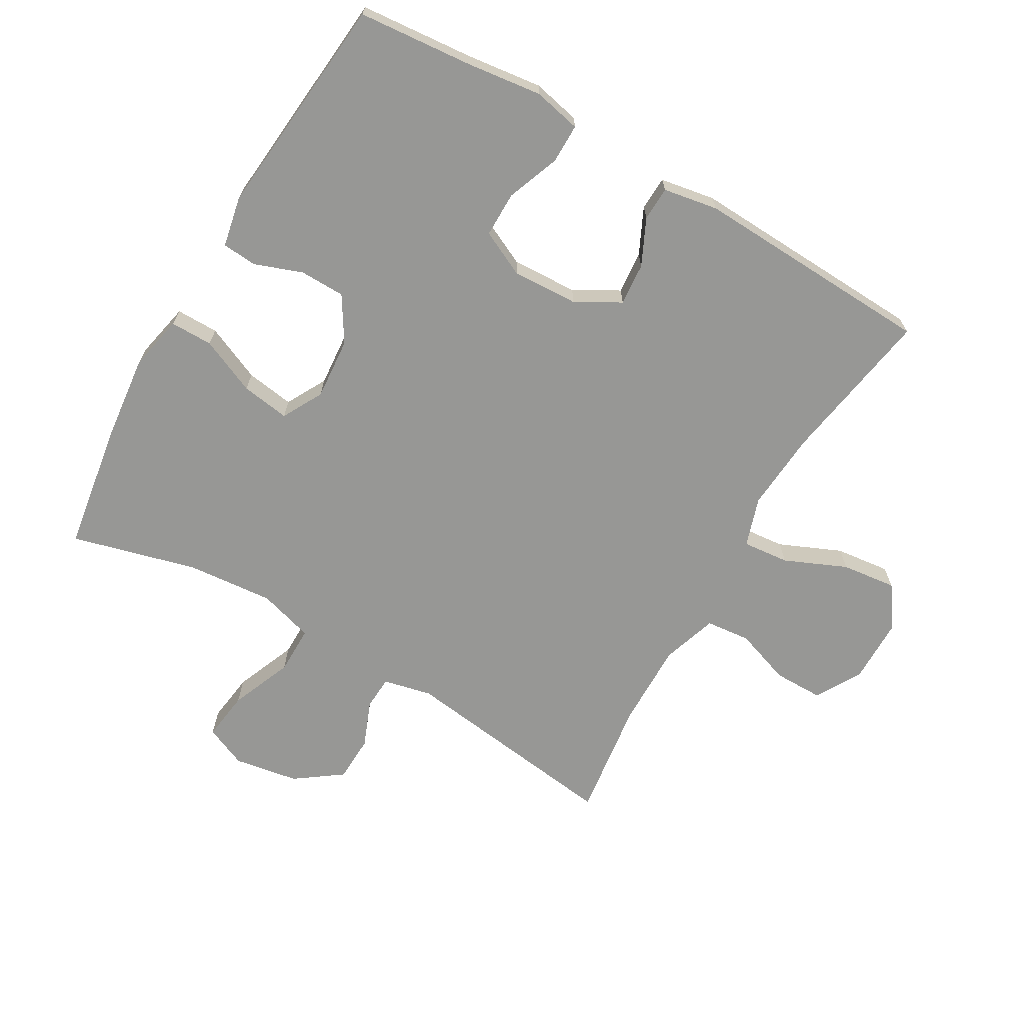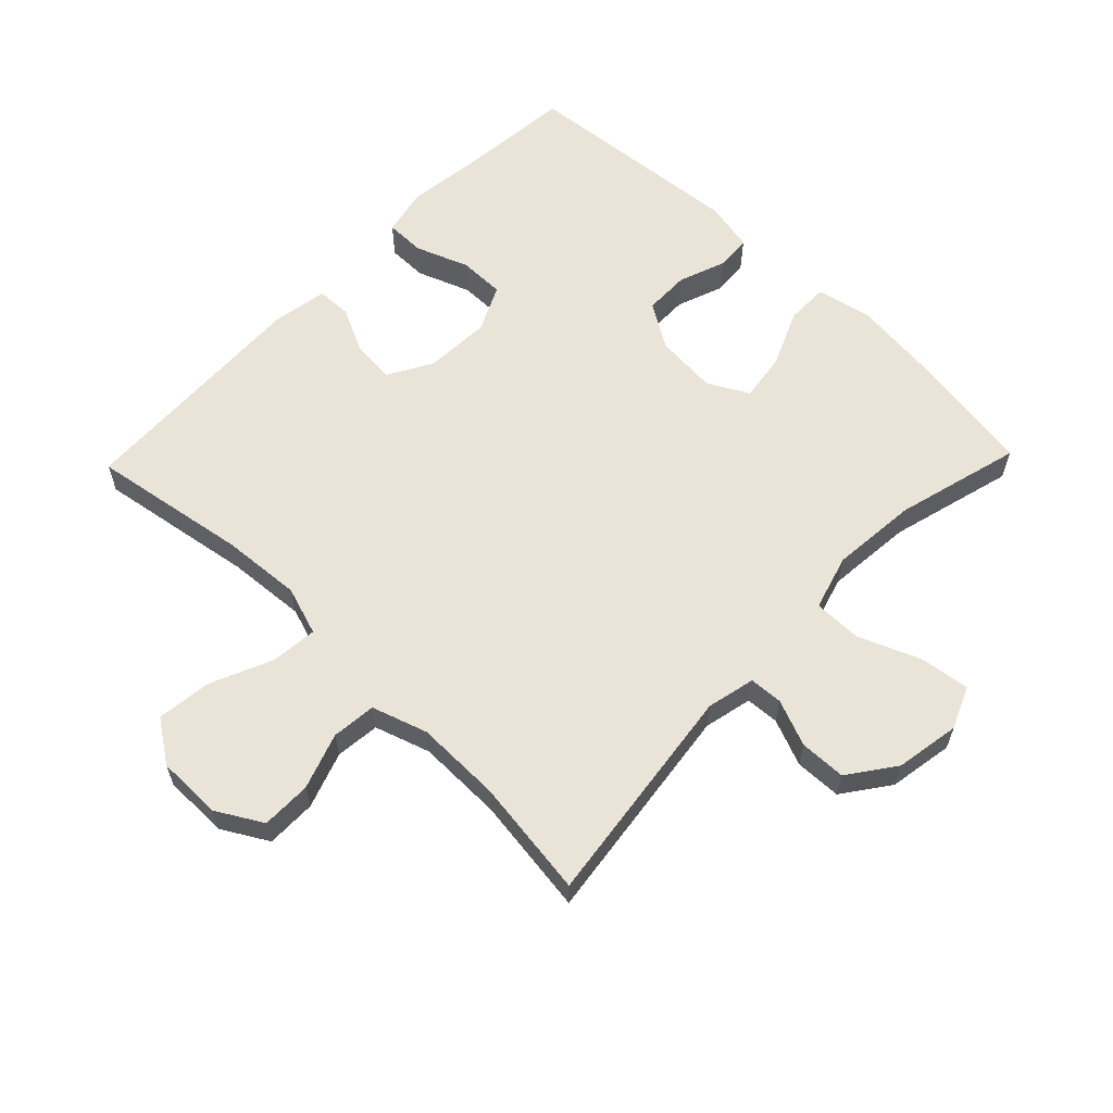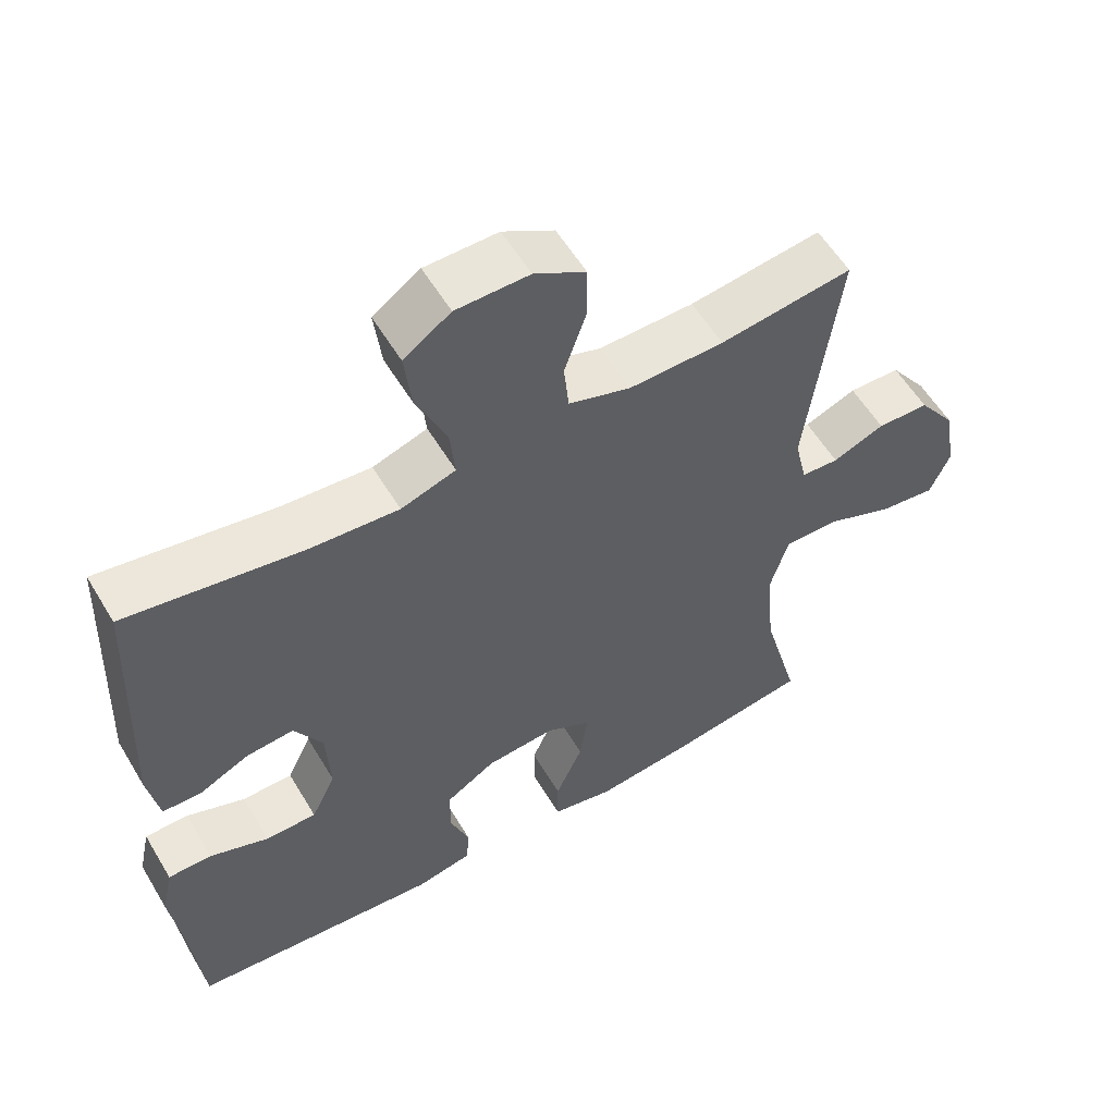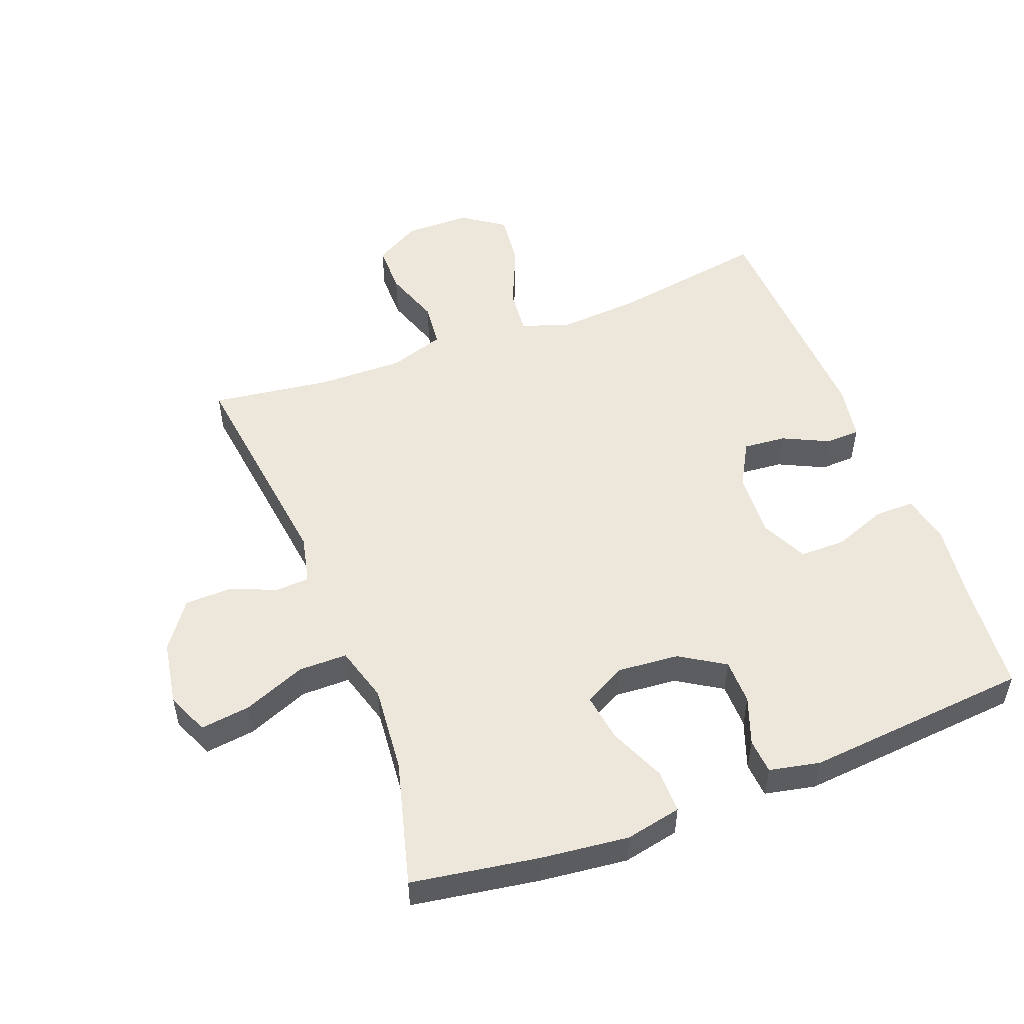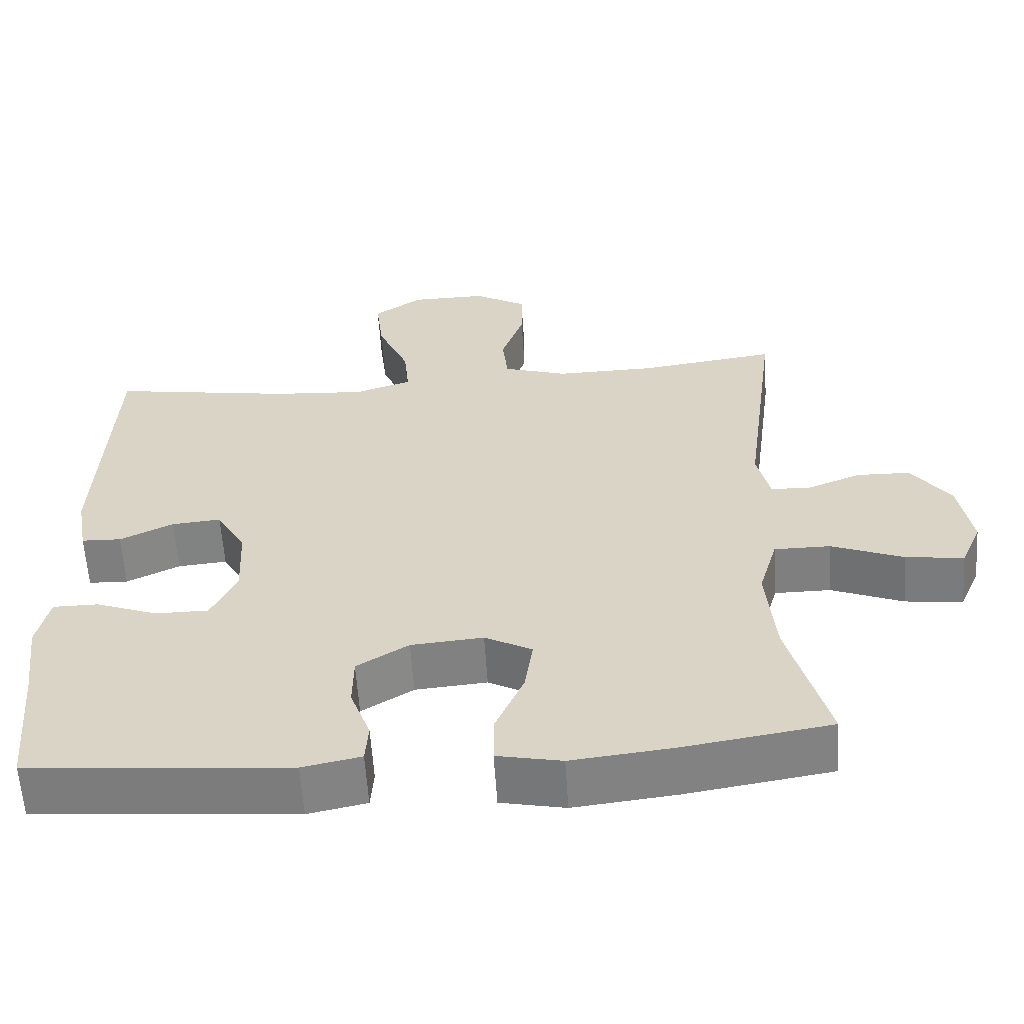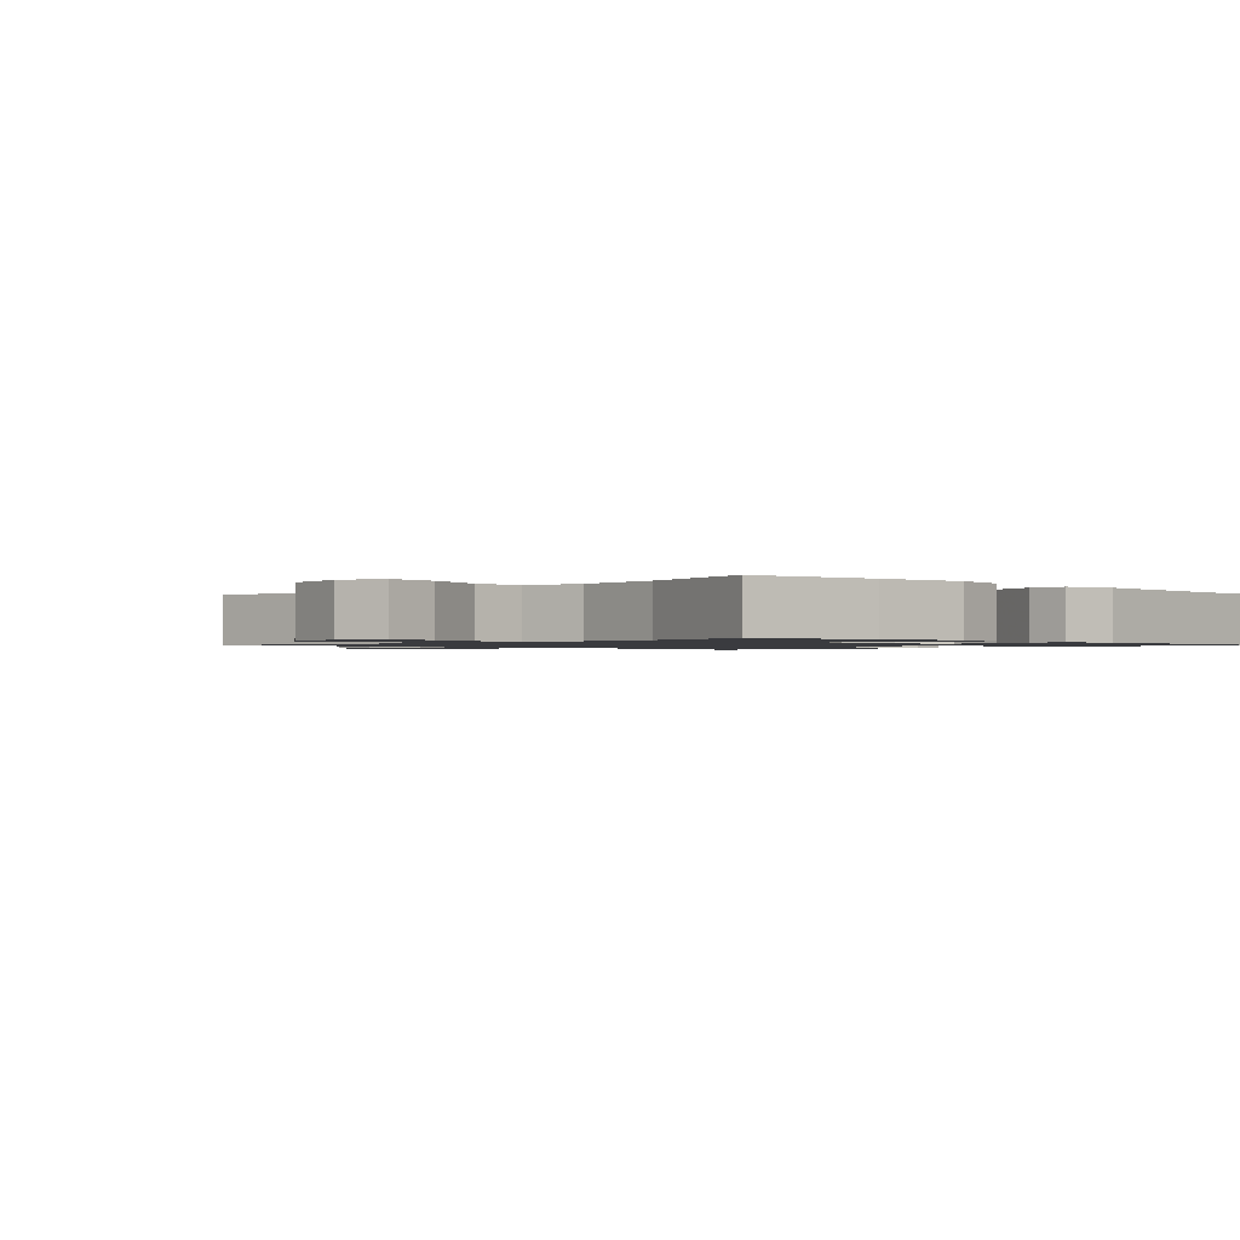
<metadata>
{"format":"obj","ext":"obj","renderer":"f3d","projection":"perspective","resolution":1024,"background":"white","views":[{"elev":-68.1,"azim":-120.2,"up":"+Y"},{"elev":61.0,"azim":44.0,"up":"+Y"},{"elev":57.0,"azim":-30.6,"up":"+Z"},{"elev":51.9,"azim":159.1,"up":"+Y"},{"elev":-59.9,"azim":3.7,"up":"+Z"},{"elev":-1.2,"azim":136.5,"up":"+Y"}]}
</metadata>
<code>
v -0.5 0.07 0.5
v -0.256 0.07 0.46
v -0.133 0.07 0.451
v -0.057 0.07 0.476
v -0.064 0.07 0.548
v -0.106 0.07 0.644
v -0.116 0.07 0.729
v -0.051 0.07 0.774
v 0.05 0.07 0.775
v 0.121 0.07 0.734
v 0.121 0.07 0.657
v 0.091 0.07 0.57
v 0.098 0.07 0.501
v 0.184 0.07 0.473
v 0.316 0.07 0.475
v 0.5 0.07 0.5
v 0.455 0.07 0.153
v 0.472 0.07 0.078
v 0.524 0.07 0.075
v 0.596 0.07 0.104
v 0.668 0.07 0.102
v 0.72 0.07 0.03
v 0.737 0.07 -0.07
v 0.709 0.07 -0.135
v 0.632 0.07 -0.125
v 0.536 0.07 -0.086
v 0.461 0.07 -0.086
v 0.436 0.07 -0.172
v 0.448 0.07 -0.306
v 0.5 0.07 -0.5
v 0.304 0.07 -0.531
v 0.169 0.07 -0.546
v 0.083 0.07 -0.528
v 0.083 0.07 -0.462
v 0.121 0.07 -0.375
v 0.132 0.07 -0.3
v 0.069 0.07 -0.266
v -0.027 0.07 -0.274
v -0.096 0.07 -0.317
v -0.097 0.07 -0.387
v -0.07 0.07 -0.461
v -0.074 0.07 -0.515
v -0.152 0.07 -0.531
v -0.5 0.07 -0.5
v -0.516 0.07 -0.323
v -0.531 0.07 -0.206
v -0.515 0.07 -0.132
v -0.454 0.07 -0.132
v -0.372 0.07 -0.163
v -0.301 0.07 -0.163
v -0.267 0.07 -0.092
v -0.272 0.07 0.01
v -0.311 0.07 0.079
v -0.377 0.07 0.073
v -0.448 0.07 0.039
v -0.501 0.07 0.041
v -0.516 0.07 0.126
v -0.5 0 0.5
v -0.256 0 0.46
v -0.133 0 0.451
v -0.057 0 0.476
v -0.064 0 0.548
v -0.106 0 0.644
v -0.116 0 0.729
v -0.051 0 0.774
v 0.05 0 0.775
v 0.121 0 0.734
v 0.121 0 0.657
v 0.091 0 0.57
v 0.098 0 0.501
v 0.184 0 0.473
v 0.316 0 0.475
v 0.5 0 0.5
v 0.455 0 0.153
v 0.472 0 0.078
v 0.524 0 0.075
v 0.596 0 0.104
v 0.668 0 0.102
v 0.72 0 0.03
v 0.737 0 -0.07
v 0.709 0 -0.135
v 0.632 0 -0.125
v 0.536 0 -0.086
v 0.461 0 -0.086
v 0.436 0 -0.172
v 0.448 0 -0.306
v 0.5 0 -0.5
v 0.304 0 -0.531
v 0.169 0 -0.546
v 0.083 0 -0.528
v 0.083 0 -0.462
v 0.121 0 -0.375
v 0.132 0 -0.3
v 0.069 0 -0.266
v -0.027 0 -0.274
v -0.096 0 -0.317
v -0.097 0 -0.387
v -0.07 0 -0.461
v -0.074 0 -0.515
v -0.152 0 -0.531
v -0.5 0 -0.5
v -0.516 0 -0.323
v -0.531 0 -0.206
v -0.515 0 -0.132
v -0.454 0 -0.132
v -0.372 0 -0.163
v -0.301 0 -0.163
v -0.267 0 -0.092
v -0.272 0 0.01
v -0.311 0 0.079
v -0.377 0 0.073
v -0.448 0 0.039
v -0.501 0 0.041
v -0.516 0 0.126
f 57 1 2
f 56 57 2
f 55 56 2
f 54 55 2
f 53 54 2 3
f 52 53 3 4
f 51 52 4
f 47 48 49
f 46 47 49
f 45 46 49
f 45 49 50
f 44 45 50
f 43 44 50
f 42 43 50
f 41 42 50
f 40 41 50
f 39 40 50 51
f 33 34 35
f 32 33 35
f 31 32 35
f 30 31 35
f 29 30 35
f 28 29 35 36
f 27 28 36 37
f 24 25 26
f 23 24 26
f 22 23 26
f 21 22 26
f 20 21 26
f 19 20 26
f 18 19 26 27
f 27 37 38
f 18 27 38
f 17 18 38
f 10 11 12
f 9 10 12
f 8 9 12
f 7 8 12
f 6 7 12
f 5 6 12
f 4 5 12 13
f 51 4 13 14
f 38 39 51
f 17 38 51
f 16 17 51
f 15 16 51
f 14 15 51
f 59 58 114
f 59 114 113
f 59 113 112
f 59 112 111
f 60 59 111 110
f 61 60 110 109
f 61 109 108
f 106 105 104
f 106 104 103
f 106 103 102
f 107 106 102
f 107 102 101
f 107 101 100
f 107 100 99
f 107 99 98
f 107 98 97
f 108 107 97 96
f 92 91 90
f 92 90 89
f 92 89 88
f 92 88 87
f 92 87 86
f 93 92 86 85
f 94 93 85 84
f 83 82 81
f 83 81 80
f 83 80 79
f 83 79 78
f 83 78 77
f 83 77 76
f 84 83 76 75
f 95 94 84
f 95 84 75
f 95 75 74
f 69 68 67
f 69 67 66
f 69 66 65
f 69 65 64
f 69 64 63
f 69 63 62
f 70 69 62 61
f 71 70 61 108
f 108 96 95
f 108 95 74
f 108 74 73
f 108 73 72
f 108 72 71
f 1 58 59 2
f 2 59 60 3
f 3 60 61 4
f 4 61 62 5
f 5 62 63 6
f 6 63 64 7
f 7 64 65 8
f 8 65 66 9
f 9 66 67 10
f 10 67 68 11
f 11 68 69 12
f 12 69 70 13
f 13 70 71 14
f 14 71 72 15
f 15 72 73 16
f 16 73 74 17
f 17 74 75 18
f 18 75 76 19
f 19 76 77 20
f 20 77 78 21
f 21 78 79 22
f 22 79 80 23
f 23 80 81 24
f 24 81 82 25
f 25 82 83 26
f 26 83 84 27
f 27 84 85 28
f 28 85 86 29
f 29 86 87 30
f 30 87 88 31
f 31 88 89 32
f 32 89 90 33
f 33 90 91 34
f 34 91 92 35
f 35 92 93 36
f 36 93 94 37
f 37 94 95 38
f 38 95 96 39
f 39 96 97 40
f 40 97 98 41
f 41 98 99 42
f 42 99 100 43
f 43 100 101 44
f 44 101 102 45
f 45 102 103 46
f 46 103 104 47
f 47 104 105 48
f 48 105 106 49
f 49 106 107 50
f 50 107 108 51
f 51 108 109 52
f 52 109 110 53
f 53 110 111 54
f 54 111 112 55
f 55 112 113 56
f 56 113 114 57
f 57 114 58 1

</code>
